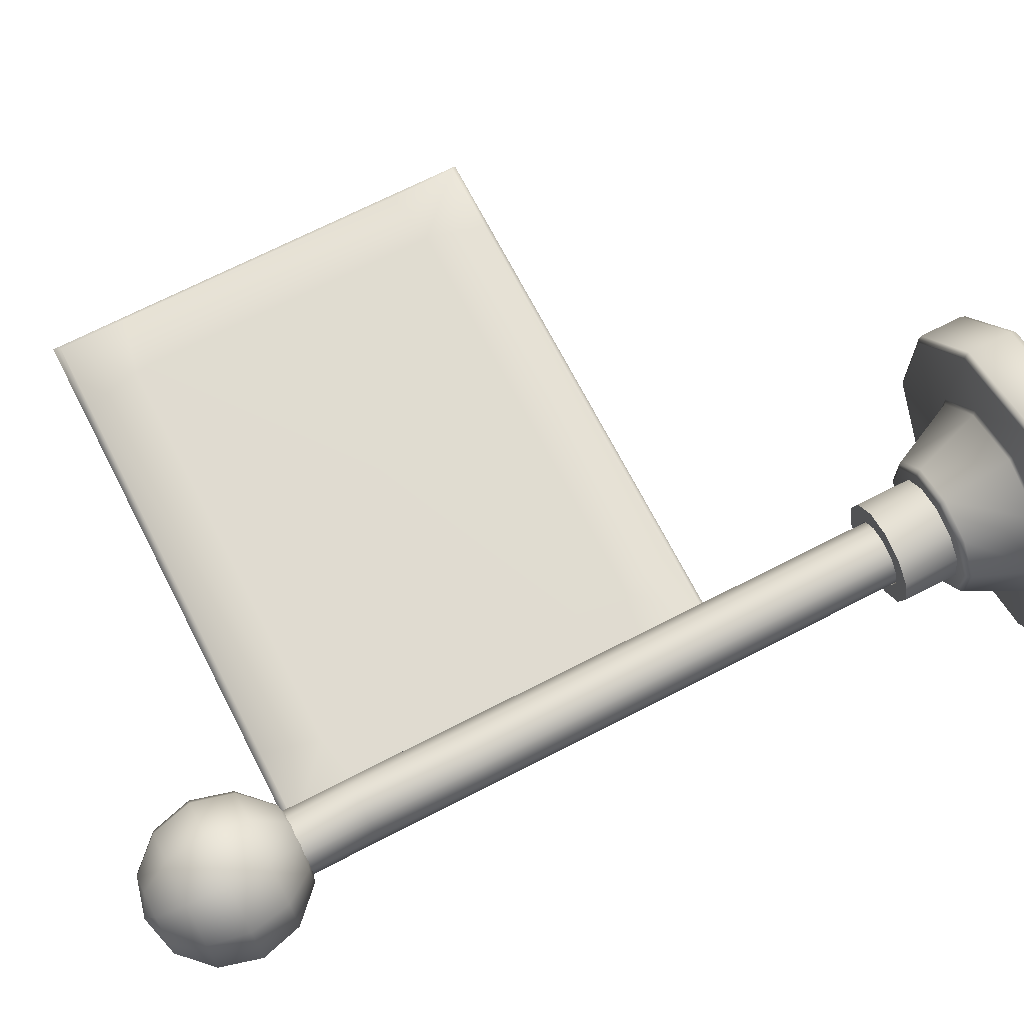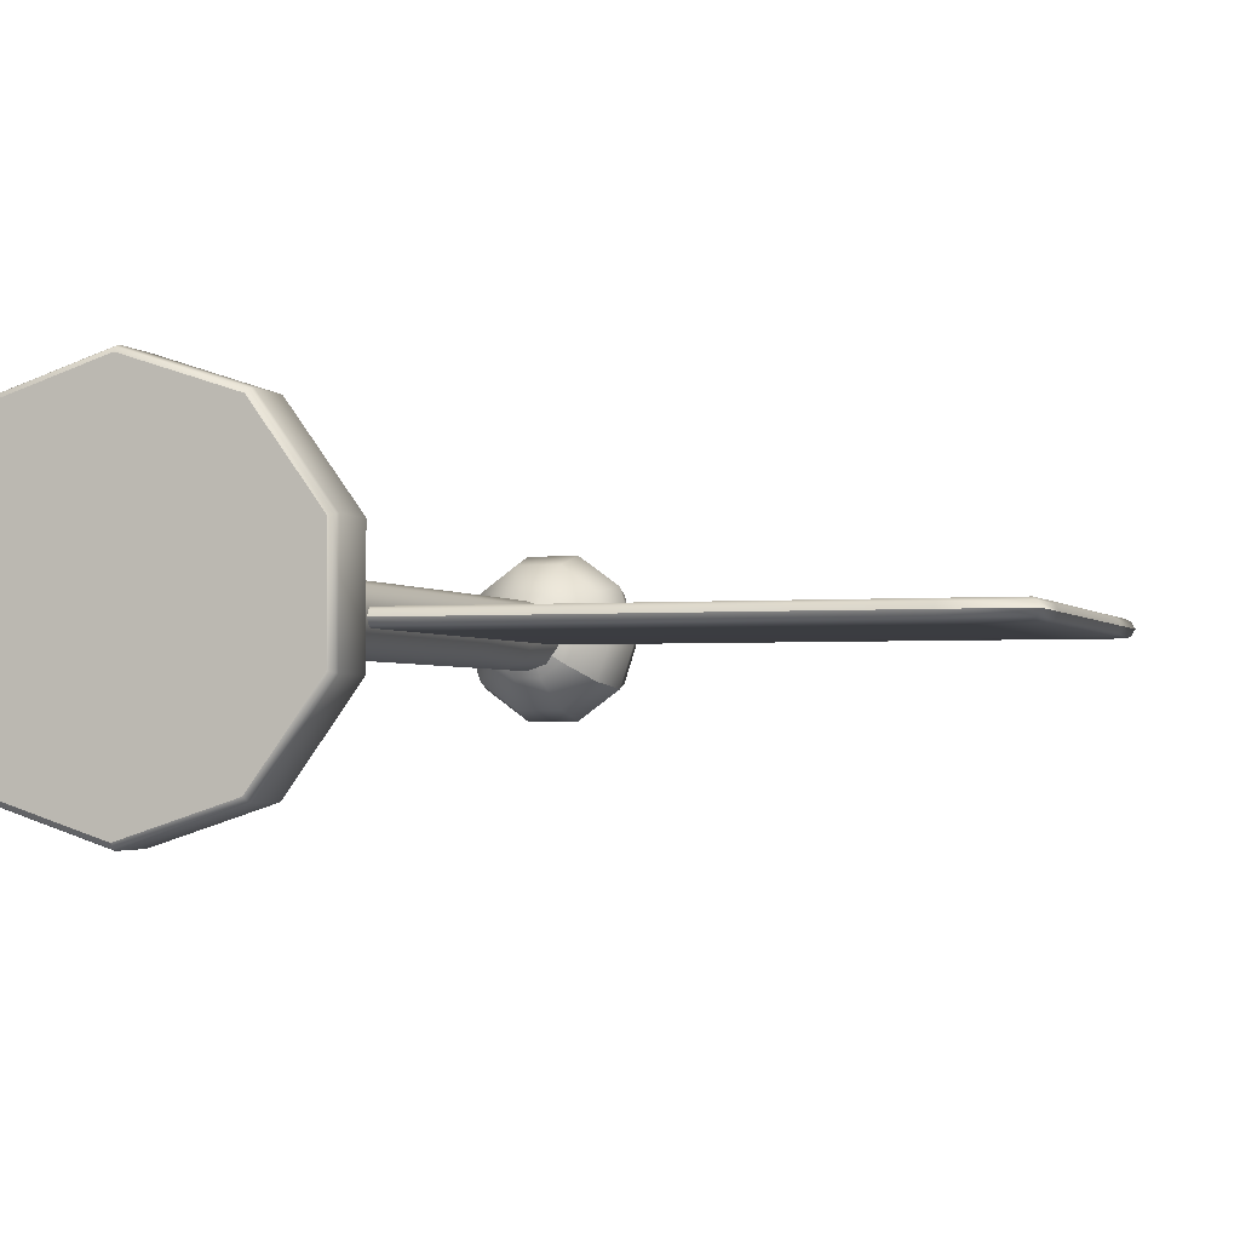
<metadata>
{"format":"obj","ext":"obj","renderer":"f3d","projection":"perspective","resolution":1024,"background":"white","views":[{"elev":69.8,"azim":-117.2,"up":"+Z"},{"elev":-2.3,"azim":18.4,"up":"+Z"}]}
</metadata>
<code>
v 2.242 22.07 0.269
v 0.3583 23.75 0.25
v 0.3583 21.74 0.25
v 14.31 23.75 0.25
v 2.684 23.75 0.25
v 14.75 22.07 0.269
v 0.3583 12.9 0.25
v 2.242 12.56 0.269
v 14.75 12.56 0.269
v 0.3583 23.87 0.1693
v 2.684 23.87 0.1693
v 16.44 23.75 0.25
v 16.44 21.74 0.25
v 14.31 23.87 0.1693
v 0.3583 10.89 0.25
v 2.684 10.89 0.25
v 14.31 10.89 0.25
v 16.44 12.9 0.25
v 16.44 10.89 0.25
v 0.3583 23.95 -2e-06
v 2.684 23.95 -2e-06
v 16.55 23.86 0.1773
v 16.56 21.74 0.1693
v 14.31 23.95 -2e-06
v 0.3583 10.77 0.1693
v 2.684 10.77 0.1693
v 14.31 10.77 0.1693
v 16.55 10.77 0.1773
v 16.56 12.9 0.1693
v 16.64 23.95 -2e-06
v 16.64 12.9 -1e-06
v 16.64 21.74 -2e-06
v 0.3583 10.69 -1e-06
v 2.684 10.69 -1e-06
v 14.31 10.69 -1e-06
v 16.64 10.69 -1e-06
v 16.56 21.74 -0.1693
v 16.55 23.86 -0.1773
v 16.64 21.74 -2e-06
v 16.44 23.75 -0.2501
v 16.44 21.74 -0.2501
v 16.56 12.9 -0.1693
v 16.64 12.9 -1e-06
v 14.31 23.87 -0.1693
v 16.64 23.95 -2e-06
v 14.31 23.75 -0.2501
v 14.75 22.07 -0.269
v 16.44 12.9 -0.25
v 14.75 12.56 -0.269
v 16.55 10.77 -0.1773
v 16.64 10.69 -1e-06
v 14.31 23.95 -2e-06
v 2.684 23.75 -0.2501
v 2.684 23.87 -0.1693
v 2.684 23.95 -2e-06
v 2.242 22.07 -0.269
v 2.242 12.56 -0.269
v 16.44 10.89 -0.25
v 14.31 10.89 -0.25
v 2.684 10.89 -0.25
v 14.31 10.69 -1e-06
v 14.31 10.77 -0.1693
v 0.3583 23.75 -0.2501
v 0.3583 23.87 -0.1693
v 0.3583 23.95 -2e-06
v 0.3583 21.74 -0.2501
v 0.3583 12.9 -0.25
v 0.3583 10.89 -0.25
v 2.684 10.77 -0.1693
v 0.3583 10.77 -0.1693
v 2.684 10.69 -1e-06
v 0.3583 10.69 -1e-06
v 2.875 -0 -3.959
v 0 0 0
v 0 -0 -4.895
v 4.652 -0 -1.512
v -2.875 -0 -3.959
v 4.652 0 1.512
v -4.652 -0 -1.512
v 2.875 0 3.959
v -4.652 0 1.512
v 0 0 4.895
v -2.875 0 3.959
v 0 3.854 -0
v -1.122 3.855 -1.545
v -1.815 3.855 -0.5898
v 0 3.854 -0
v 0 3.855 -1.909
v -1.186 3.803 -1.632
v -1.918 3.803 -0.623
v -1.815 3.855 0.5898
v 0 3.854 -0
v -1.918 3.803 0.623
v 0 3.803 -2.016
v 0 3.701 -2.076
v -1.221 3.701 -1.681
v -1.976 3.701 -0.6416
v -1.122 3.855 1.545
v 0 3.854 -0
v -1.186 3.803 1.632
v -1.976 3.701 0.6416
v 0 1.795 -2.994
v -1.761 1.795 -2.422
v -2.848 1.795 -0.9258
v -2.848 1.795 0.9258
v 0 3.803 2.016
v 0 3.855 1.909
v 0 3.854 -0
v -1.221 3.701 1.681
v 0 1.712 -3.125
v -1.837 1.712 -2.527
v -2.973 1.712 -0.9658
v -2.973 1.712 0.9658
v -1.837 1.712 2.527
v -1.761 1.795 2.422
v 0 3.701 2.076
v 1.186 3.803 1.632
v 1.122 3.855 1.545
v 0 3.854 -0
v 0 1.712 -4.914
v -2.889 1.712 -3.977
v -4.676 1.712 -1.519
v -4.676 1.712 1.519
v -2.889 1.712 3.977
v 0 1.712 3.125
v 0 1.795 2.994
v 1.221 3.701 1.681
v 1.918 3.803 0.623
v 1.815 3.855 0.5898
v 0 3.854 -0
v 0 1.651 -5.012
v -2.947 1.651 -4.055
v -4.766 1.651 -1.549
v -4.766 1.651 1.549
v 0 1.712 4.914
v 1.837 1.712 2.527
v 1.761 1.795 2.422
v 1.976 3.701 0.6416
v 1.918 3.803 -0.623
v 1.815 3.855 -0.5898
v 0 3.854 -0
v 0 1.546 -5.062
v -2.977 1.546 -4.094
v -4.816 1.546 -1.564
v -4.816 1.546 1.564
v 2.889 1.712 3.977
v 2.973 1.712 0.9658
v 2.848 1.795 0.9258
v 1.976 3.701 -0.6416
v 1.186 3.803 -1.632
v 1.122 3.855 -1.545
v 0 3.854 -0
v 0 0.2042 -5.062
v -2.977 0.2042 -4.094
v -4.816 0.2042 -1.564
v 4.676 1.712 1.519
v 2.973 1.712 -0.9658
v 2.848 1.795 -0.9258
v 1.221 3.701 -1.681
v 0 3.803 -2.016
v 0 3.855 -1.909
v 0 3.854 -0
v 0 0.07617 -5.012
v -2.947 0.07617 -4.055
v -4.816 0.2042 1.564
v -4.766 0.07617 -1.549
v 1.837 1.712 -2.527
v 1.761 1.795 -2.422
v 0 3.701 -2.076
v -2.875 -0 -3.959
v 0 -0 -4.895
v -4.652 -0 -1.512
v -2.977 1.546 4.094
v -4.766 0.07617 1.549
v -4.652 0 1.512
v 0 1.712 -3.125
v 0 1.795 -2.994
v -2.977 0.2042 4.094
v 0 1.546 5.062
v -2.947 1.651 4.055
v -2.875 0 3.959
v -2.947 0.07617 4.055
v 2.889 1.712 -3.977
v 0 1.712 -4.914
v 0 0.2042 5.062
v 2.977 1.546 4.094
v 0 1.651 5.012
v 0 0 4.895
v 0 0.07617 5.012
v 2.947 1.651 -4.055
v 0 1.651 -5.012
v 4.676 1.712 -1.519
v 2.977 0.2042 4.094
v 4.816 1.546 1.564
v 2.947 1.651 4.055
v 2.875 0 3.959
v 2.947 0.07617 4.055
v 0 1.546 -5.062
v 4.766 1.651 -1.549
v 4.766 1.651 1.549
v 4.816 0.2042 1.564
v 4.816 1.546 -1.564
v 4.652 0 1.512
v 4.766 0.07617 1.549
v 2.977 0.2042 -4.094
v 0 0.2042 -5.062
v 2.977 1.546 -4.094
v 4.816 0.2042 -1.564
v 4.652 -0 -1.512
v 4.766 0.07617 -1.549
v 2.947 0.07617 -4.055
v 0 0.07617 -5.012
v 2.875 -0 -3.959
v 0 -0 -4.895
v 0 23.63 -2e-06
v 0.3767 23.96 -1.159
v 0.9868 23.96 -0.7168
v 0.6528 24.85 -2.008
v 1.709 24.85 -1.241
v -0.3767 23.96 -1.159
v 0 23.63 -2e-06
v 0.7534 26.07 -2.318
v 1.974 26.07 -1.434
v -0.6528 24.85 -2.008
v -0.9868 23.96 -0.7168
v 0 23.63 -2e-06
v -0.7534 26.07 -2.318
v 0.6528 27.29 -2.008
v 1.709 27.29 -1.241
v -1.709 24.85 -1.241
v -1.22 23.96 -2e-06
v 0 23.63 -2e-06
v -1.974 26.07 -1.434
v -0.6528 27.29 -2.008
v 0.3767 28.18 -1.159
v 0.9868 28.18 -0.7168
v -2.111 24.85 -2e-06
v -0.9868 23.96 0.7168
v 0 23.63 -2e-06
v -2.439 26.07 -2e-06
v -1.709 27.29 -1.241
v -0.3767 28.18 -1.159
v 0 28.51 -2e-06
v 0 28.51 -2e-06
v -1.709 24.85 1.241
v -0.3767 23.96 1.159
v 0 23.63 -2e-06
v -1.974 26.07 1.434
v -2.111 27.29 -2e-06
v -0.9868 28.18 -0.7168
v 0 28.51 -2e-06
v -0.6528 24.85 2.008
v 0.3767 23.96 1.159
v 0 23.63 -2e-06
v -0.7534 26.07 2.318
v -1.709 27.29 1.241
v -1.22 28.18 -2e-06
v 0 28.51 -2e-06
v 0.6528 24.85 2.008
v 0.9868 23.96 0.7168
v 0 23.63 -2e-06
v 0.7534 26.07 2.318
v -0.6528 27.29 2.008
v -0.9868 28.18 0.7168
v 0 28.51 -2e-06
v 1.709 24.85 1.241
v 1.22 23.96 -2e-06
v 0 23.63 -2e-06
v 1.974 26.07 1.434
v 0.6528 27.29 2.008
v -0.3767 28.18 1.159
v 0 28.51 -2e-06
v 2.111 24.85 -2e-06
v 0.9868 23.96 -0.7168
v 0 23.63 -2e-06
v 2.439 26.07 -2e-06
v 1.709 27.29 1.241
v 0.3767 28.18 1.159
v 0 28.51 -2e-06
v 1.709 24.85 -1.241
v 1.974 26.07 -1.434
v 2.111 27.29 -2e-06
v 0.9868 28.18 0.7168
v 0 28.51 -2e-06
v 1.709 27.29 -1.241
v 1.22 28.18 -2e-06
v 0 28.51 -2e-06
v 0.9868 28.18 -0.7168
v 0 28.51 -2e-06
v 0 25.33 -0.964
v -0.5666 21.94 -0.7799
v -0.5666 25.33 -0.7799
v 0 21.94 -0.964
v -0.9168 21.94 -0.2979
v -0.9168 25.33 -0.2979
v 0 18.55 -0.964
v -0.9168 21.94 0.2979
v -0.9168 25.33 0.2979
v -0.5666 18.55 -0.7799
v -0.9168 18.55 -0.2979
v 0 15.16 -0.964
v -0.9168 18.55 0.2979
v -0.5666 21.94 0.7799
v -0.5666 25.33 0.7799
v -0.5666 15.16 -0.7799
v -0.9168 15.16 -0.2979
v 0 11.77 -0.964
v -0.9168 15.16 0.2979
v -0.5666 18.55 0.7799
v 0 21.94 0.964
v 0 25.33 0.964
v -0.5666 11.77 -0.7799
v -0.9168 11.77 -0.2979
v 0 8.383 -0.964
v -0.9168 11.77 0.2979
v -0.5666 15.16 0.7799
v 0 18.55 0.964
v 0.5666 21.94 0.7799
v 0.5666 25.33 0.7799
v -0.5666 8.383 -0.7799
v -0.9168 8.383 -0.2979
v 0 4.993 -0.964
v -0.9168 8.383 0.2979
v -0.5666 11.77 0.7799
v 0 15.16 0.964
v 0.5666 18.55 0.7799
v 0.9168 21.94 0.2979
v 0.9168 25.33 0.2979
v -0.5666 4.993 -0.7799
v -0.9168 4.993 -0.2979
v 0 1.603 -0.964
v -0.9168 4.993 0.2979
v -0.5666 8.383 0.7799
v 0 11.77 0.964
v 0.5666 15.16 0.7799
v 0.9168 18.55 0.2979
v 0.9168 21.94 -0.2979
v 0.9168 25.33 -0.2979
v -0.5666 1.603 -0.7799
v -0.9168 1.603 -0.2979
v -0.9168 1.603 0.2979
v -0.5666 4.993 0.7799
v 0 8.383 0.964
v 0.5666 11.77 0.7799
v 0.9168 15.16 0.2979
v 0.9168 18.55 -0.2979
v 0.5666 21.94 -0.7799
v 0.5666 25.33 -0.7799
v -0.5666 1.603 0.7799
v 0 4.993 0.964
v 0.5666 8.383 0.7799
v 0.9168 11.77 0.2979
v 0.9168 15.16 -0.2979
v 0.5666 18.55 -0.7799
v 0 21.94 -0.964
v 0 25.33 -0.964
v 0 1.603 0.964
v 0.5666 4.993 0.7799
v 0.9168 8.383 0.2979
v 0.9168 11.77 -0.2979
v 0.5666 15.16 -0.7799
v 0 18.55 -0.964
v 0.5666 1.603 0.7799
v 0.9168 4.993 0.2979
v 0.9168 8.383 -0.2979
v 0.5666 11.77 -0.7799
v 0 15.16 -0.964
v 0.9168 1.603 0.2979
v 0.9168 4.993 -0.2979
v 0.5666 8.383 -0.7799
v 0 11.77 -0.964
v 0.9168 1.603 -0.2979
v 0.5666 4.993 -0.7799
v 0 8.383 -0.964
v 0.5666 1.603 -0.7799
v 0 4.993 -0.964
v 0 1.603 -0.964
v 1.351 2.891 0.7798
v 1.351 5.52 0.7798
v 0.7798 5.52 1.351
v 0.7798 2.891 1.351
v 1.56 2.891 -0
v 1.56 5.52 -0
v 0 5.52 1.56
v 0 2.891 1.56
v 1.351 2.891 -0.7798
v 1.351 5.52 -0.7798
v -0.7798 5.52 1.351
v -0.7798 2.891 1.351
v 0.7798 2.891 -1.351
v 0.7798 5.52 -1.351
v -1.351 5.52 0.7798
v -1.351 2.891 0.7798
v 0 2.891 -1.56
v 0 5.52 -1.56
v -1.56 5.52 -0
v -1.56 2.891 -0
v -1.351 5.52 -0.7798
v -1.351 2.891 -0.7798
v -0.7798 5.52 -1.351
v -0.7798 2.891 -1.351
v 0 5.52 -1.56
v 0 2.891 -1.56
v 1.351 5.52 0.7798
v 0.8779 5.52 0.5068
v 0.5068 5.52 0.8779
v 0.7798 5.52 1.351
v 1.56 5.52 -0
v 1.014 5.52 -0
v 0 5.52 1.014
v 0 5.52 1.56
v 1.351 5.52 -0.7798
v 0.8779 5.52 -0.5068
v -0.5068 5.52 0.8779
v -0.7798 5.52 1.351
v 0.7798 5.52 -1.351
v 0.5068 5.52 -0.8779
v -0.8779 5.52 0.5068
v -1.351 5.52 0.7798
v 0 5.52 -1.56
v 0 5.52 -1.014
v -1.014 5.52 -0
v -1.56 5.52 -0
v -0.8779 5.52 -0.5068
v -1.351 5.52 -0.7798
v -0.5068 5.52 -0.8779
v -0.7798 5.52 -1.351
v 0 5.52 -1.014
v 0 5.52 -1.56
v 0.8779 5.52 0.5068
v 0 2.891 -0
v 0.5068 5.52 0.8779
v 1.014 5.52 -0
v 0 5.52 1.014
v 0.8779 5.52 -0.5068
v -0.5068 5.52 0.8779
v 0.5068 5.52 -0.8779
v -0.8779 5.52 0.5068
v 0 5.52 -1.014
v -1.014 5.52 -0
v -0.5068 5.52 -0.8779
v -0.8779 5.52 -0.5068
o pCube1__Mt_Flag
g pCube1__Mt_Flag
f 1 2 3
f 1 4 5
f 1 6 4
f 1 3 7
f 1 7 8
f 1 8 9
f 1 9 6
f 1 5 2
f 2 5 10
f 5 11 10
f 5 4 11
f 6 12 4
f 6 9 13
f 6 13 12
f 4 14 11
f 4 12 14
f 7 15 8
f 8 15 16
f 8 17 9
f 8 16 17
f 9 18 13
f 9 19 18
f 9 17 19
f 10 11 20
f 11 21 20
f 11 14 21
f 12 22 14
f 12 13 22
f 13 18 23
f 13 23 22
f 14 24 21
f 14 22 24
f 15 25 26
f 15 26 16
f 16 27 17
f 16 26 27
f 17 28 19
f 17 27 28
f 18 19 29
f 18 29 23
f 19 28 29
f 22 30 24
f 22 23 30
f 23 29 31
f 23 31 32
f 23 32 30
f 25 33 34
f 25 34 26
f 26 34 27
f 27 34 35
f 27 36 28
f 27 35 36
f 28 36 31
f 28 31 29
f 37 38 39
f 37 40 38
f 37 41 40
f 37 42 41
f 37 43 42
f 37 39 43
f 38 44 45
f 38 46 44
f 38 40 46
f 38 45 39
f 40 41 47
f 40 47 46
f 41 48 49
f 41 49 47
f 41 42 48
f 42 50 48
f 42 51 50
f 42 43 51
f 45 44 52
f 46 47 53
f 46 53 44
f 44 54 55
f 44 55 52
f 44 53 54
f 47 56 53
f 47 49 57
f 47 57 56
f 48 50 58
f 48 58 49
f 49 58 59
f 49 60 57
f 49 59 60
f 51 61 50
f 50 61 62
f 50 62 58
f 53 56 63
f 53 63 54
f 54 64 55
f 54 63 64
f 55 64 65
f 56 57 66
f 56 66 63
f 57 67 66
f 57 68 67
f 57 60 68
f 58 62 59
f 59 69 60
f 59 62 69
f 60 70 68
f 60 69 70
f 61 71 62
f 62 71 69
f 69 72 70
f 69 71 72
o pCylinder1__Mt_Gold
g pCylinder1__Mt_Gold
f 73 74 75
f 73 76 74
f 75 74 77
f 76 78 74
f 77 74 79
f 78 80 74
f 79 74 81
f 80 82 74
f 81 74 83
f 74 82 83
f 84 85 86
f 85 87 88
f 85 88 89
f 85 89 90
f 85 90 86
f 86 91 92
f 86 93 91
f 86 90 93
f 88 94 89
f 89 94 95
f 89 95 96
f 89 96 90
f 90 96 97
f 90 97 93
f 91 98 99
f 91 100 98
f 91 93 100
f 93 97 101
f 93 101 100
f 95 102 96
f 96 103 97
f 96 102 103
f 97 103 104
f 97 104 105
f 97 105 101
f 98 100 106
f 98 106 107
f 98 107 108
f 100 109 106
f 100 101 109
f 101 105 109
f 102 110 111
f 102 111 103
f 103 111 112
f 103 112 104
f 104 112 113
f 104 113 105
f 105 113 114
f 105 114 115
f 105 115 109
f 106 116 117
f 106 109 116
f 106 117 107
f 107 117 118
f 107 118 119
f 109 115 116
f 110 120 111
f 111 121 112
f 111 120 121
f 112 121 122
f 112 122 113
f 113 123 114
f 113 122 123
f 114 124 125
f 114 123 124
f 114 125 115
f 115 125 126
f 115 126 116
f 116 126 127
f 116 127 117
f 117 127 128
f 117 128 118
f 118 128 129
f 118 129 130
f 120 131 121
f 121 131 132
f 121 132 122
f 122 133 123
f 122 132 133
f 123 134 124
f 123 133 134
f 125 135 136
f 125 124 135
f 125 136 126
f 126 136 137
f 126 137 127
f 127 137 138
f 127 138 128
f 128 138 139
f 128 139 129
f 129 139 140
f 129 140 141
f 131 142 143
f 131 143 132
f 132 144 133
f 132 143 144
f 133 145 134
f 133 144 145
f 136 135 146
f 136 146 147
f 136 147 137
f 137 148 138
f 137 147 148
f 138 148 149
f 138 149 139
f 139 149 150
f 139 150 140
f 140 150 151
f 140 151 152
f 142 153 143
f 143 154 144
f 143 153 154
f 144 154 155
f 144 155 145
f 147 156 157
f 147 146 156
f 147 157 148
f 148 157 158
f 148 158 149
f 149 158 159
f 149 159 150
f 150 159 160
f 150 160 151
f 151 160 161
f 151 161 162
f 153 163 154
f 154 164 155
f 154 163 164
f 155 165 145
f 155 166 165
f 155 164 166
f 158 157 167
f 158 167 168
f 158 168 159
f 159 168 169
f 159 169 160
f 163 170 164
f 163 171 170
f 164 172 166
f 164 170 172
f 145 165 173
f 145 173 134
f 166 174 165
f 166 175 174
f 166 172 175
f 168 167 176
f 168 176 177
f 168 177 169
f 173 178 179
f 173 165 178
f 173 179 180
f 173 180 134
f 134 180 124
f 175 181 174
f 174 181 182
f 174 182 178
f 174 178 165
f 176 183 184
f 176 167 183
f 178 182 185
f 178 185 179
f 179 185 186
f 179 186 187
f 179 187 180
f 180 187 135
f 180 135 124
f 181 188 182
f 182 188 189
f 182 189 185
f 184 190 191
f 184 183 190
f 167 192 183
f 167 157 192
f 185 189 193
f 185 193 186
f 186 193 194
f 186 194 195
f 186 195 187
f 187 195 146
f 187 146 135
f 188 196 189
f 189 196 197
f 189 197 193
f 191 190 198
f 157 156 192
f 192 199 183
f 192 200 199
f 192 156 200
f 193 197 201
f 193 201 194
f 195 194 200
f 195 200 156
f 195 156 146
f 194 201 202
f 194 202 200
f 196 203 197
f 197 203 204
f 197 204 201
f 198 205 206
f 198 207 205
f 198 190 207
f 183 199 190
f 200 202 199
f 199 202 207
f 199 207 190
f 201 208 202
f 201 204 208
f 202 208 207
f 203 209 204
f 204 209 210
f 204 210 208
f 205 210 211
f 205 208 210
f 205 211 206
f 205 207 208
f 206 211 212
f 209 213 210
f 210 213 211
f 211 213 214
f 211 214 212
f 215 216 217
f 216 218 219
f 216 220 218
f 216 221 220
f 216 219 217
f 218 222 223
f 218 224 222
f 218 220 224
f 218 223 219
f 220 225 224
f 220 226 225
f 222 224 227
f 222 227 228
f 222 228 229
f 222 229 223
f 224 230 227
f 224 225 230
f 225 231 230
f 225 232 231
f 227 230 233
f 227 233 234
f 227 234 228
f 228 234 235
f 228 236 229
f 228 235 236
f 230 237 233
f 230 231 237
f 231 238 237
f 231 239 238
f 233 237 240
f 233 240 241
f 233 241 234
f 234 241 242
f 234 242 235
f 235 242 243
f 235 244 236
f 237 245 240
f 237 238 245
f 238 246 245
f 238 247 246
f 240 245 248
f 240 248 249
f 240 249 241
f 241 249 250
f 241 250 242
f 242 250 251
f 245 252 248
f 245 246 252
f 246 253 252
f 246 254 253
f 248 252 255
f 248 255 256
f 248 256 249
f 249 256 257
f 249 257 250
f 250 257 258
f 252 259 255
f 252 253 259
f 253 260 259
f 253 261 260
f 255 259 262
f 255 262 263
f 255 263 256
f 256 263 264
f 256 264 257
f 257 264 265
f 259 266 262
f 259 260 266
f 260 267 266
f 260 268 267
f 262 266 269
f 262 269 270
f 262 270 263
f 263 270 271
f 263 271 264
f 264 271 272
f 266 273 269
f 266 267 273
f 267 274 273
f 267 275 274
f 269 273 276
f 269 276 277
f 269 277 270
f 270 277 278
f 270 278 271
f 271 278 279
f 273 280 276
f 273 274 280
f 276 280 281
f 276 281 282
f 276 282 277
f 277 282 283
f 277 283 278
f 278 283 284
f 281 285 282
f 282 285 286
f 282 286 283
f 283 286 287
f 285 288 286
f 286 288 289
o pCylinder2__Mt_Body
g pCylinder2__Mt_Body
f 290 291 292
f 290 293 291
f 292 294 295
f 292 291 294
f 293 296 291
f 295 297 298
f 295 294 297
f 294 299 300
f 294 300 297
f 294 291 299
f 291 296 299
f 296 301 299
f 297 300 302
f 297 302 303
f 297 303 298
f 298 303 304
f 299 301 305
f 299 305 300
f 300 305 306
f 300 306 302
f 301 307 305
f 302 306 308
f 302 308 309
f 302 309 303
f 303 309 310
f 303 310 304
f 304 310 311
f 305 312 306
f 305 307 312
f 306 313 308
f 306 312 313
f 307 314 312
f 308 315 316
f 308 316 309
f 308 313 315
f 309 316 317
f 309 317 310
f 310 317 318
f 310 318 311
f 311 318 319
f 312 314 320
f 312 320 313
f 313 320 321
f 313 321 315
f 314 322 320
f 315 323 324
f 315 324 316
f 315 321 323
f 316 324 325
f 316 325 317
f 317 325 326
f 317 326 318
f 318 326 327
f 318 327 319
f 319 327 328
f 320 322 329
f 320 329 321
f 321 329 330
f 321 330 323
f 322 331 329
f 323 332 333
f 323 333 324
f 323 330 332
f 324 333 334
f 324 334 325
f 325 334 335
f 325 335 326
f 326 335 336
f 326 336 327
f 327 336 337
f 327 337 328
f 328 337 338
f 329 339 330
f 329 331 339
f 330 340 332
f 330 339 340
f 332 341 342
f 332 342 333
f 332 340 341
f 333 342 343
f 333 343 334
f 334 343 344
f 334 344 335
f 335 344 345
f 335 345 336
f 336 345 346
f 336 346 337
f 337 346 347
f 337 347 338
f 338 347 348
f 341 349 342
f 342 349 350
f 342 350 343
f 343 350 351
f 343 351 344
f 344 351 352
f 344 352 345
f 345 352 353
f 345 353 346
f 346 353 354
f 346 354 347
f 347 354 355
f 347 355 348
f 348 355 356
f 349 357 350
f 350 357 358
f 350 358 351
f 351 358 359
f 351 359 352
f 352 359 360
f 352 360 353
f 353 360 361
f 353 361 354
f 354 361 362
f 354 362 355
f 357 363 358
f 358 363 364
f 358 364 359
f 359 364 365
f 359 365 360
f 360 365 366
f 360 366 361
f 361 366 367
f 361 367 362
f 363 368 364
f 364 368 369
f 364 369 365
f 365 369 370
f 365 370 366
f 366 370 371
f 366 371 367
f 368 372 369
f 369 372 373
f 369 373 370
f 370 373 374
f 370 374 371
f 372 375 373
f 373 375 376
f 373 376 374
f 375 377 376
o pPipe1__Mt_Body
g pPipe1__Mt_Body
f 378 379 380
f 378 380 381
f 378 382 379
f 379 382 383
f 380 384 381
f 381 384 385
f 382 386 383
f 383 386 387
f 384 388 385
f 385 388 389
f 386 390 387
f 387 390 391
f 388 392 389
f 389 392 393
f 390 394 391
f 391 394 395
f 392 396 393
f 393 396 397
f 396 398 397
f 397 398 399
f 398 400 399
f 399 400 401
f 400 402 401
f 401 402 403
f 404 405 406
f 404 406 407
f 404 408 405
f 405 408 409
f 406 410 407
f 407 410 411
f 408 412 409
f 409 412 413
f 410 414 411
f 411 414 415
f 412 416 413
f 413 416 417
f 414 418 415
f 415 418 419
f 416 420 417
f 417 420 421
f 418 422 419
f 419 422 423
f 422 424 423
f 423 424 425
f 424 426 425
f 425 426 427
f 426 428 427
f 427 428 429
f 430 431 432
f 430 433 431
f 432 431 434
f 433 435 431
f 434 431 436
f 435 437 431
f 436 431 438
f 437 439 431
f 438 431 440
f 431 439 441
f 431 441 442
f 431 442 440

</code>
